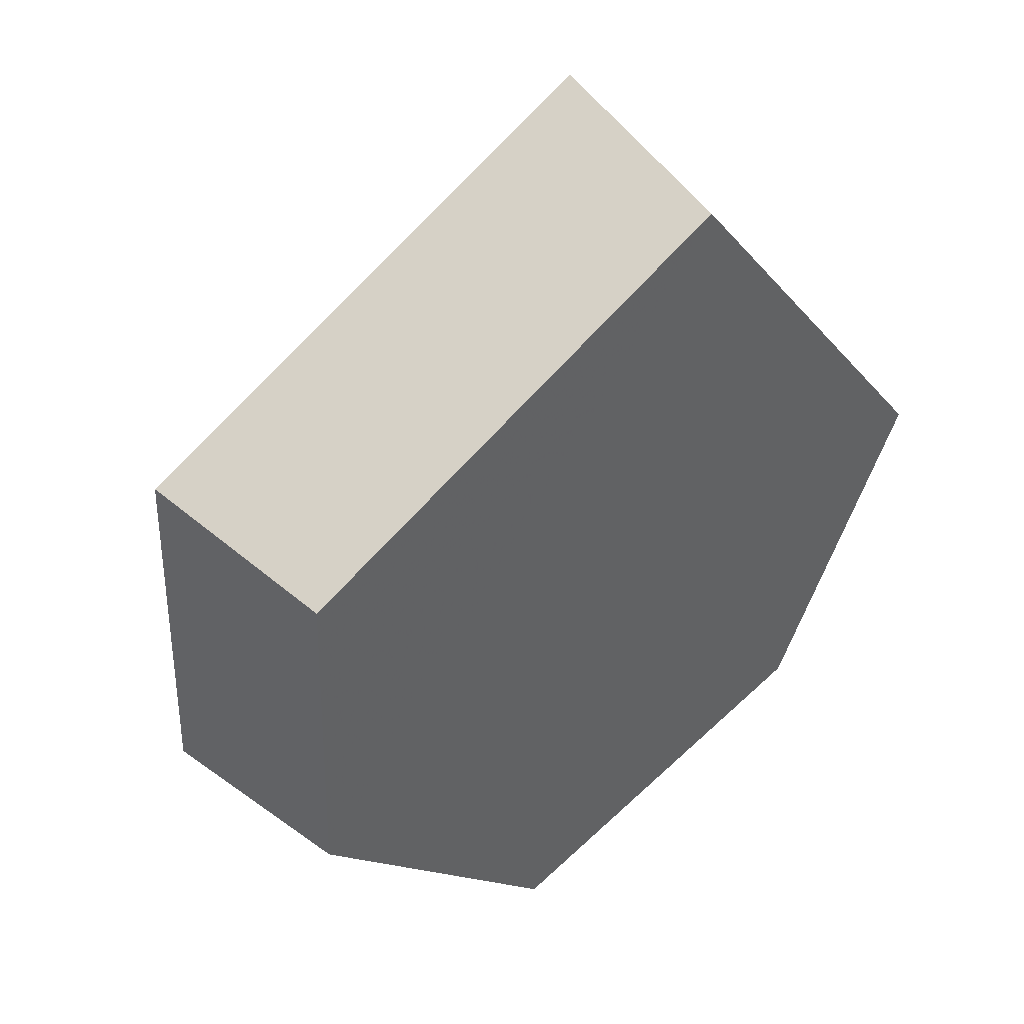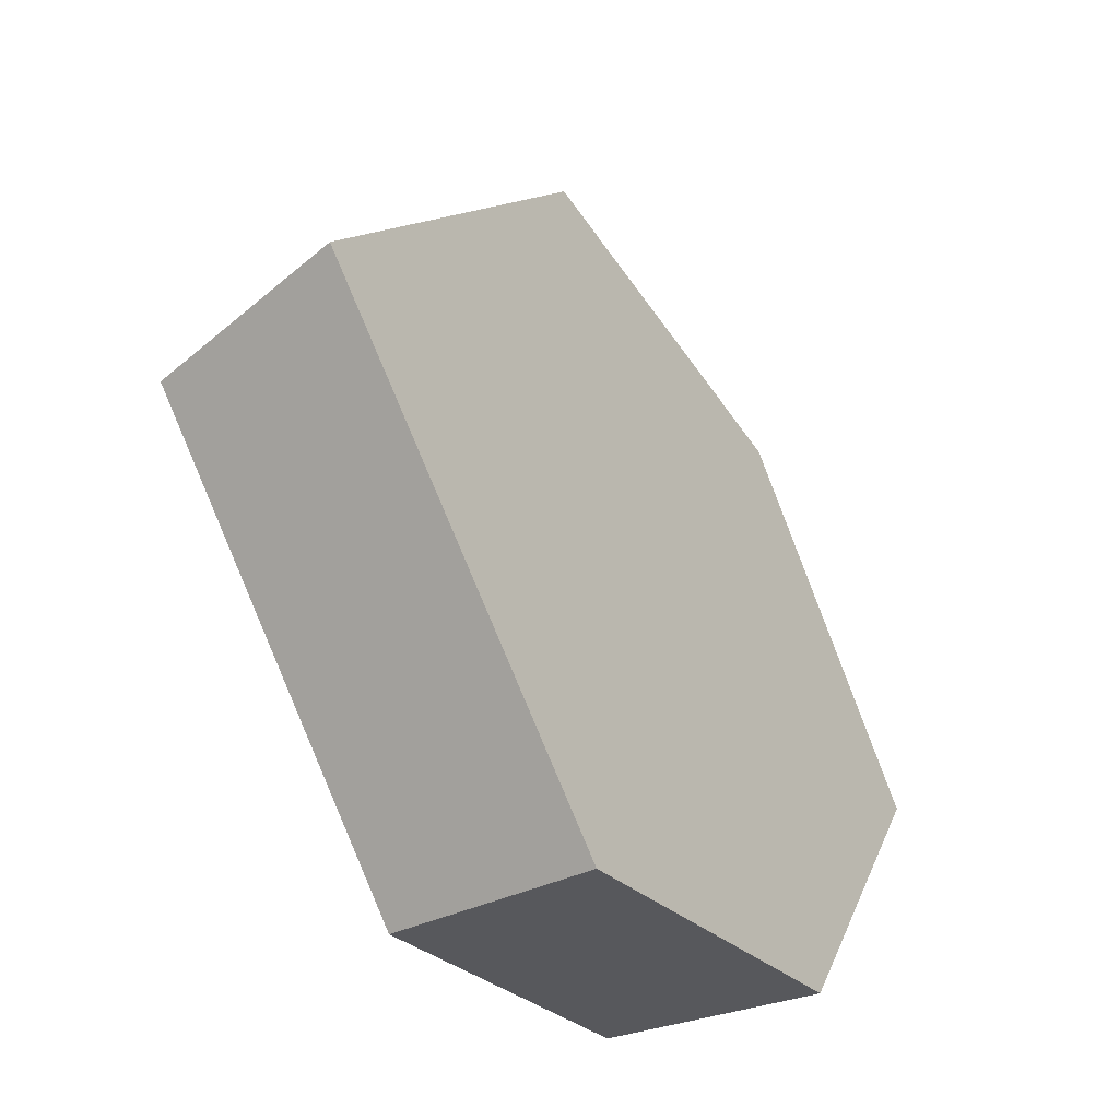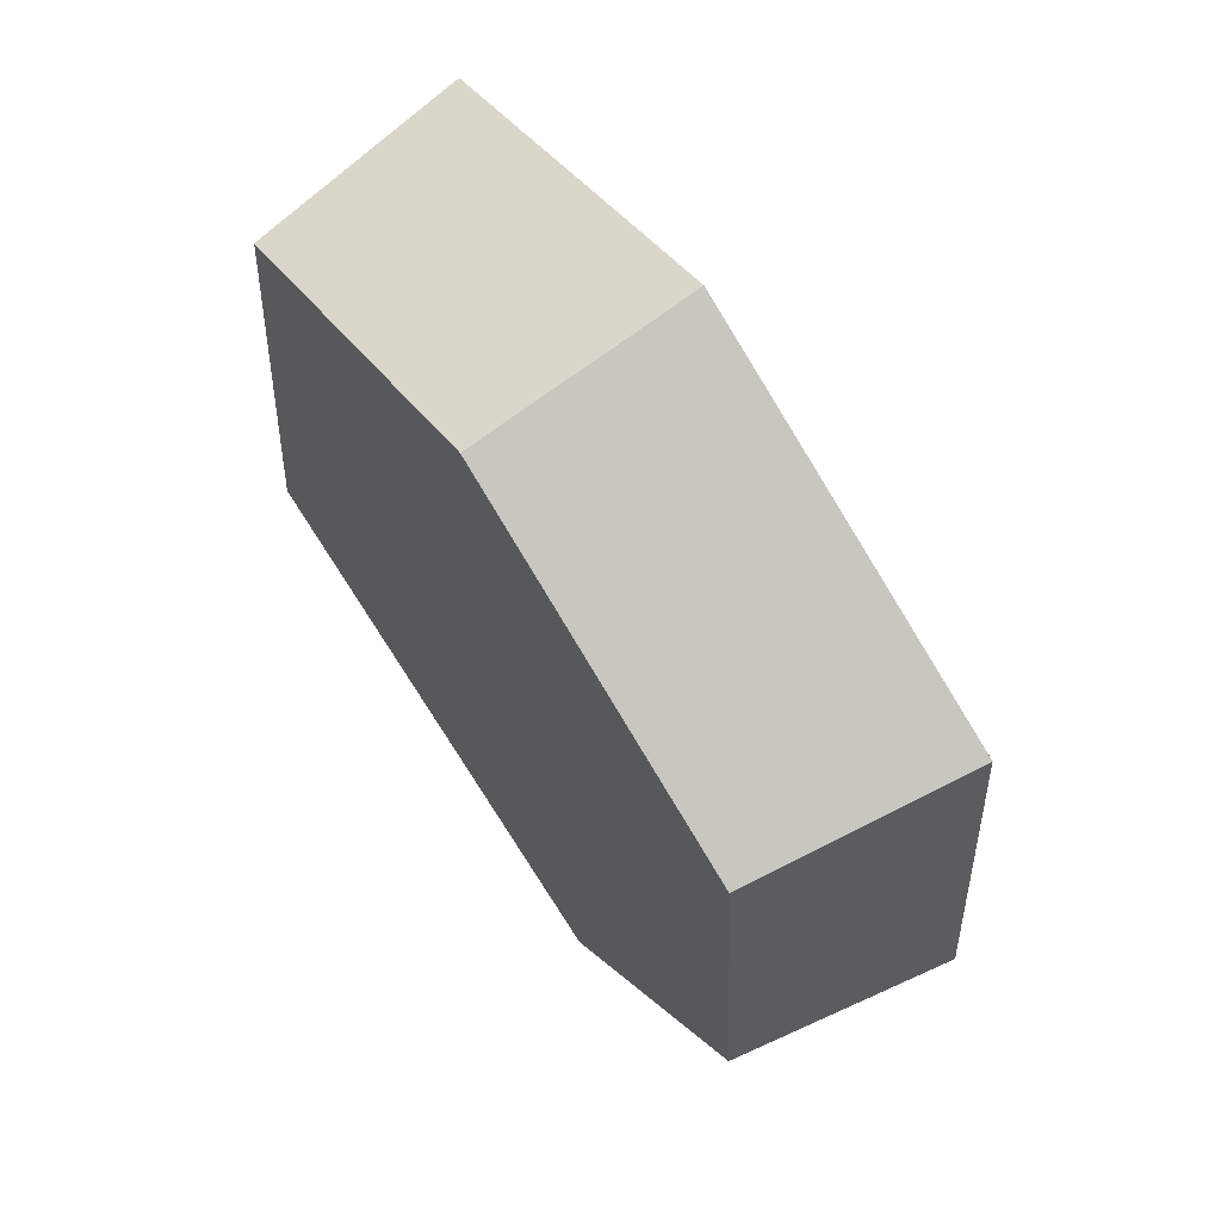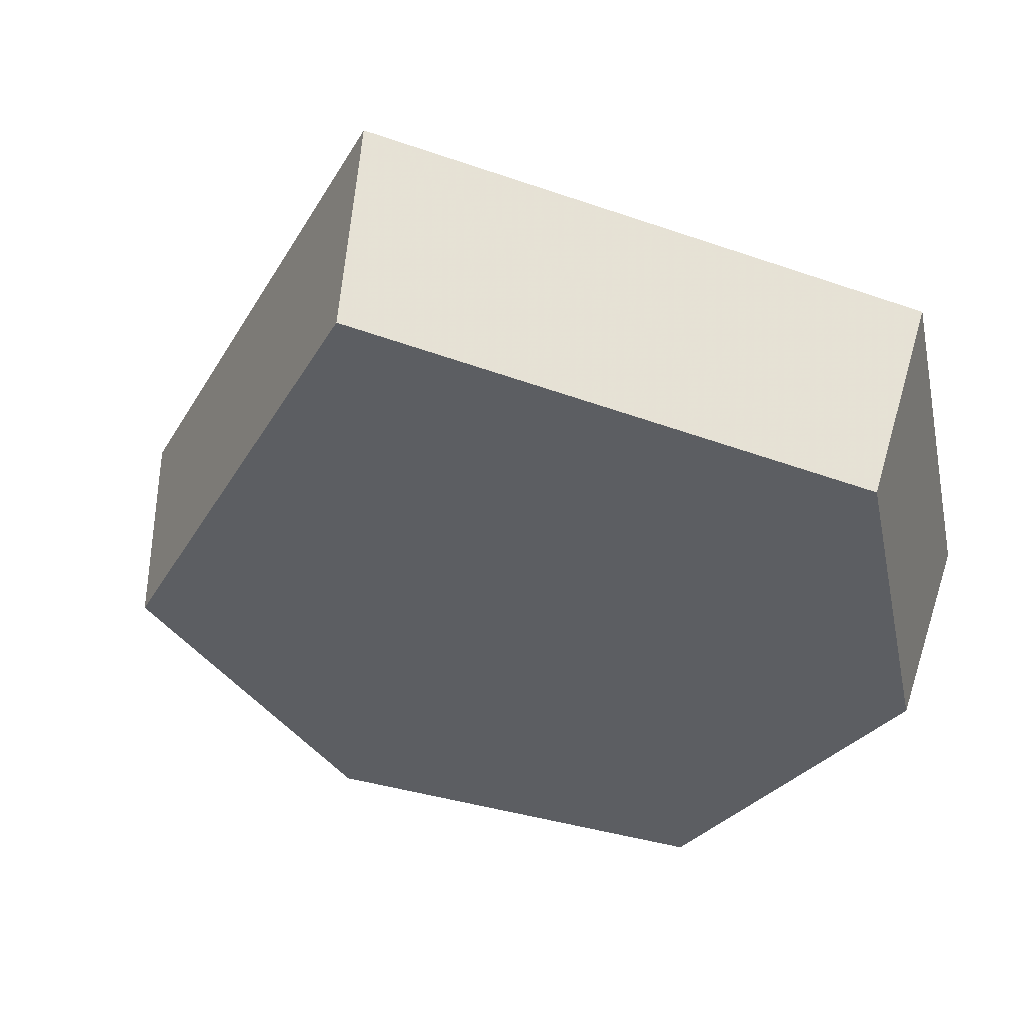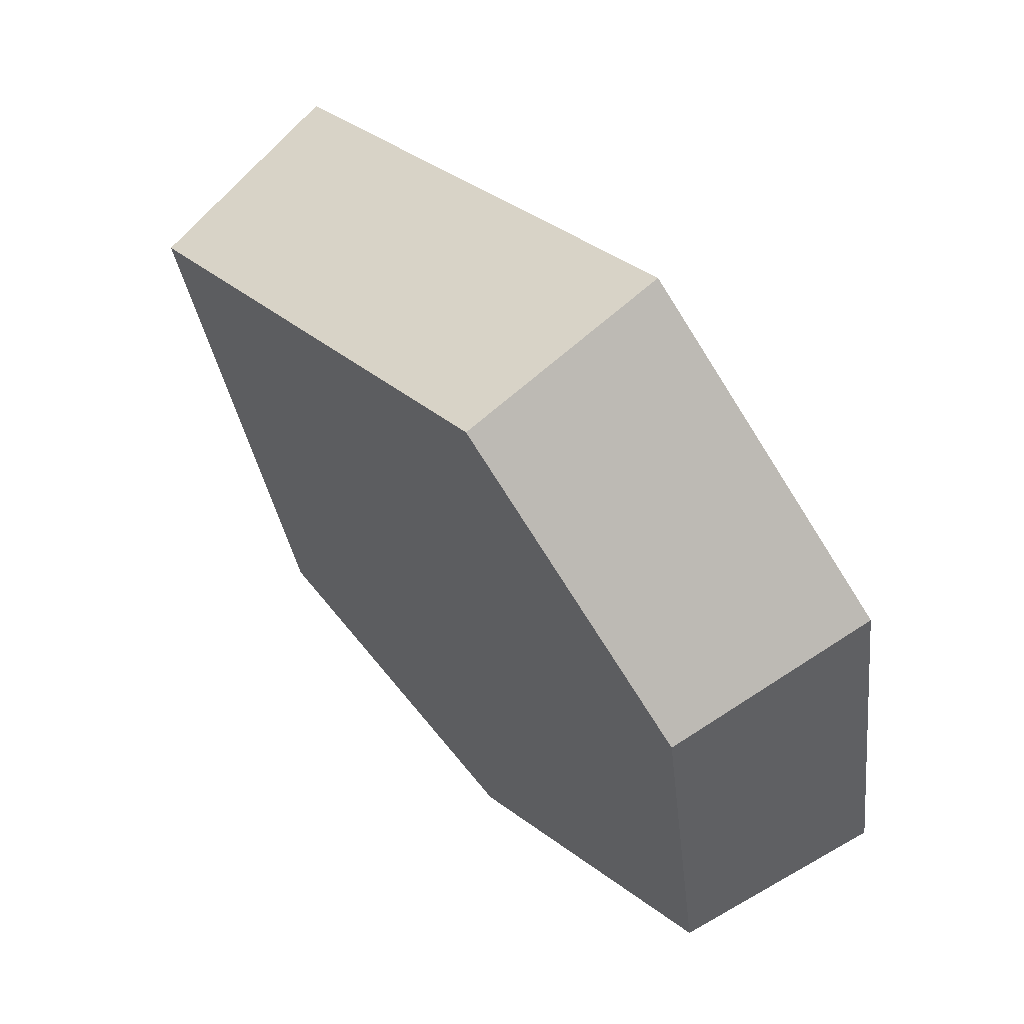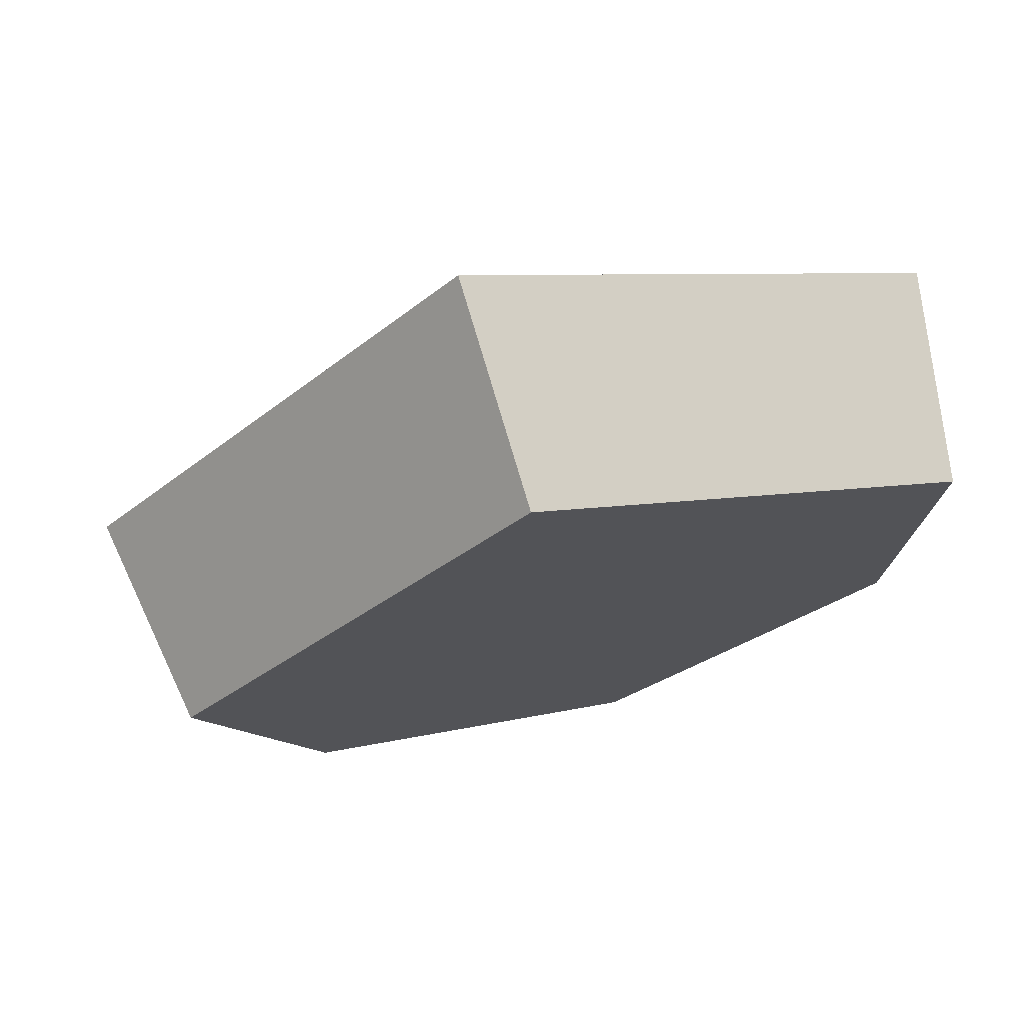
<metadata>
{"format":"obj","ext":"obj","renderer":"f3d","projection":"perspective","resolution":1024,"background":"white","views":[{"elev":-0.7,"azim":141.6,"up":"+Y"},{"elev":61.4,"azim":-91.8,"up":"+Y"},{"elev":-38.9,"azim":-70.3,"up":"+Y"},{"elev":17.1,"azim":-159.7,"up":"+Y"},{"elev":5.1,"azim":-105.6,"up":"+Y"},{"elev":38.1,"azim":170.9,"up":"+Y"}]}
</metadata>
<code>
v 0.2021 0.3511 0.7149
v 0.08649 0.3261 0.7519
v 0.1859 0.323 0.6577
v 0.07957 0.3 0.6918
v 0.2486 0.4315 0.6533
v 0.2288 0.397 0.601
v 0.1472 0.5519 0.5914
v 0.1354 0.5077 0.5441
v -0.0009446 0.4984 0.6531
v -0.000869 0.4585 0.6008
v -0.001141 0.4055 0.7147
v -0.00105 0.373 0.6576
f 2 4 3
f 2 3 1
f 1 3 6
f 1 6 5
f 5 6 8
f 5 8 7
f 7 8 10
f 7 10 9
f 9 10 12
f 9 12 11
f 11 12 4
f 11 4 2
f 1 9 11
f 7 9 5
f 11 2 1
f 5 9 1
f 4 12 10
f 8 3 10
f 10 3 4
f 6 3 8

</code>
